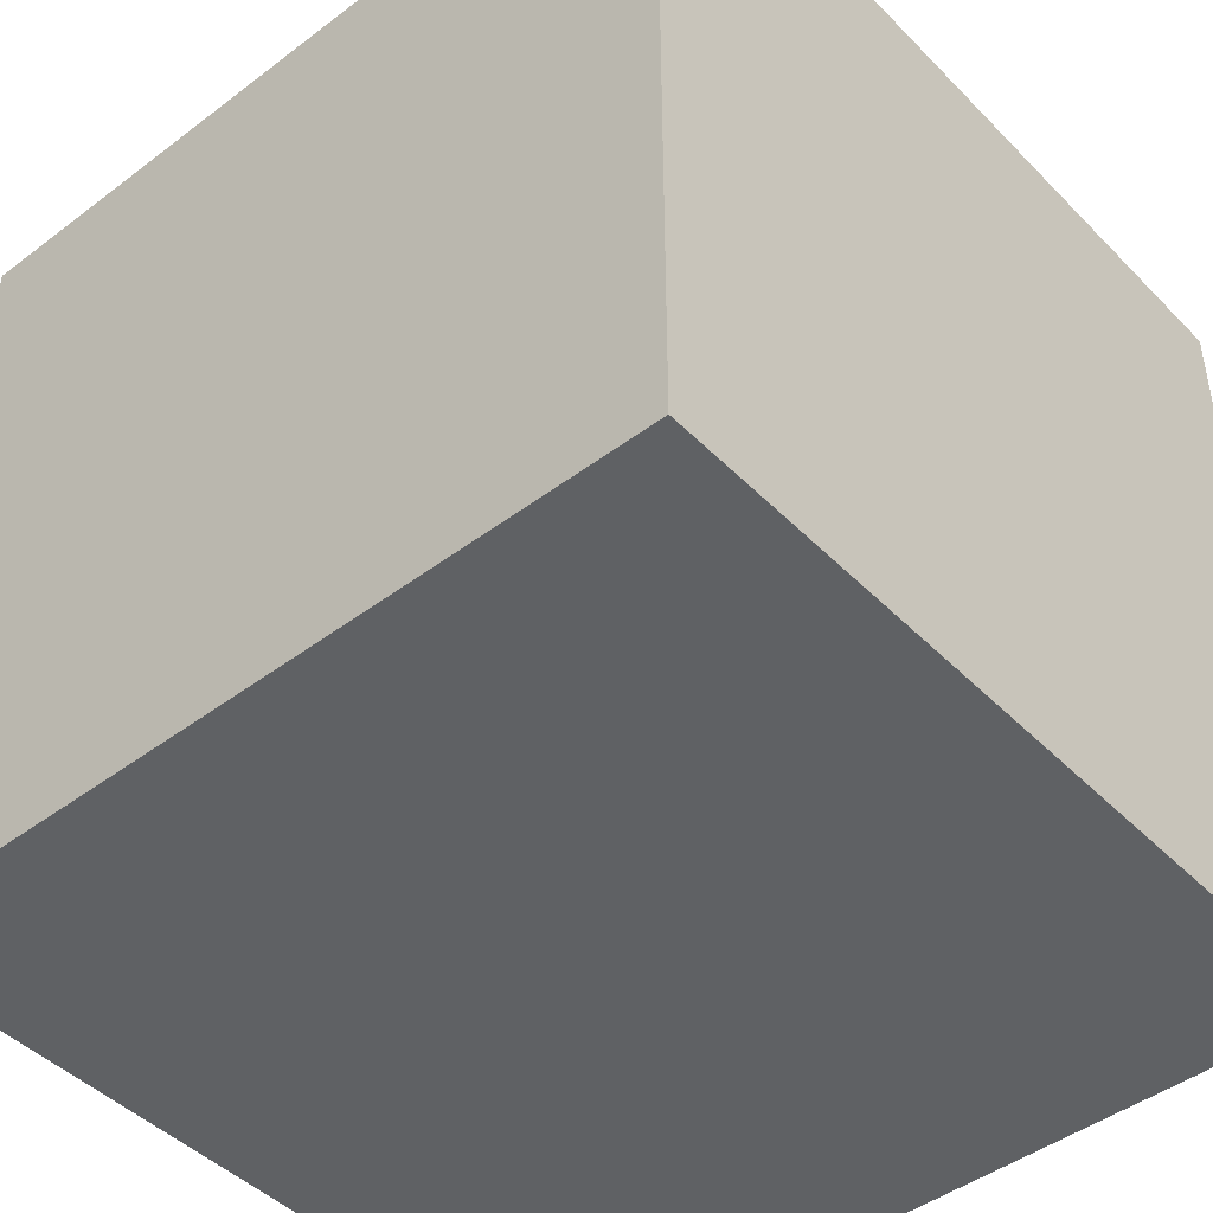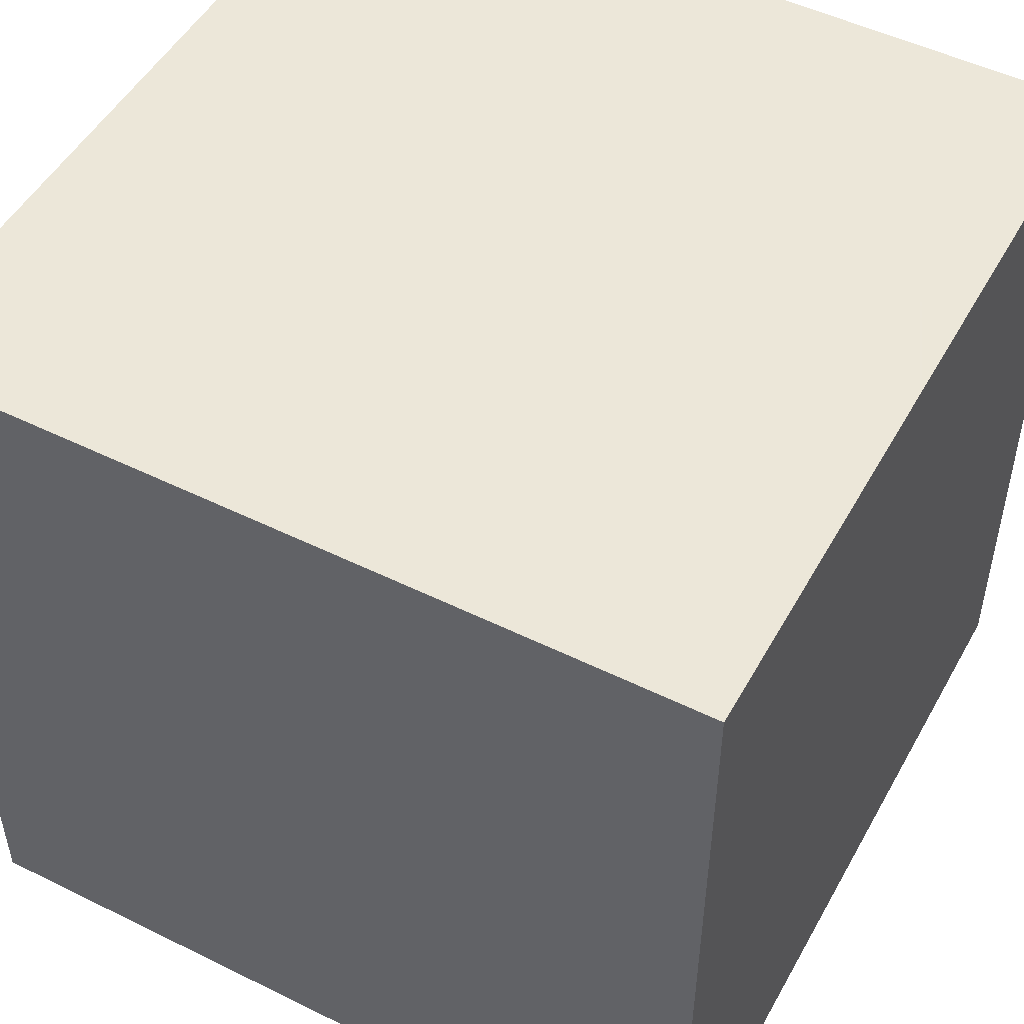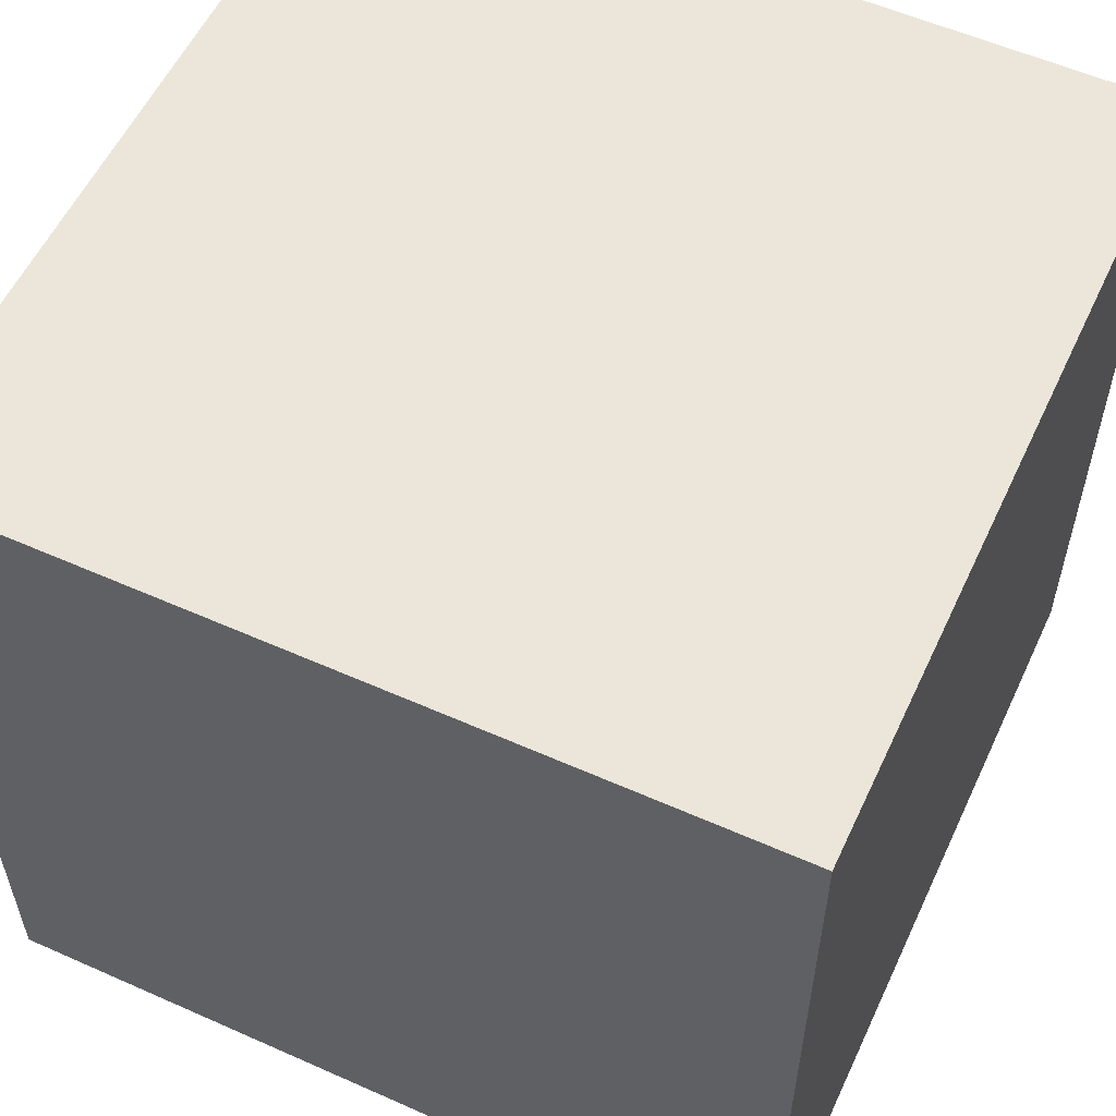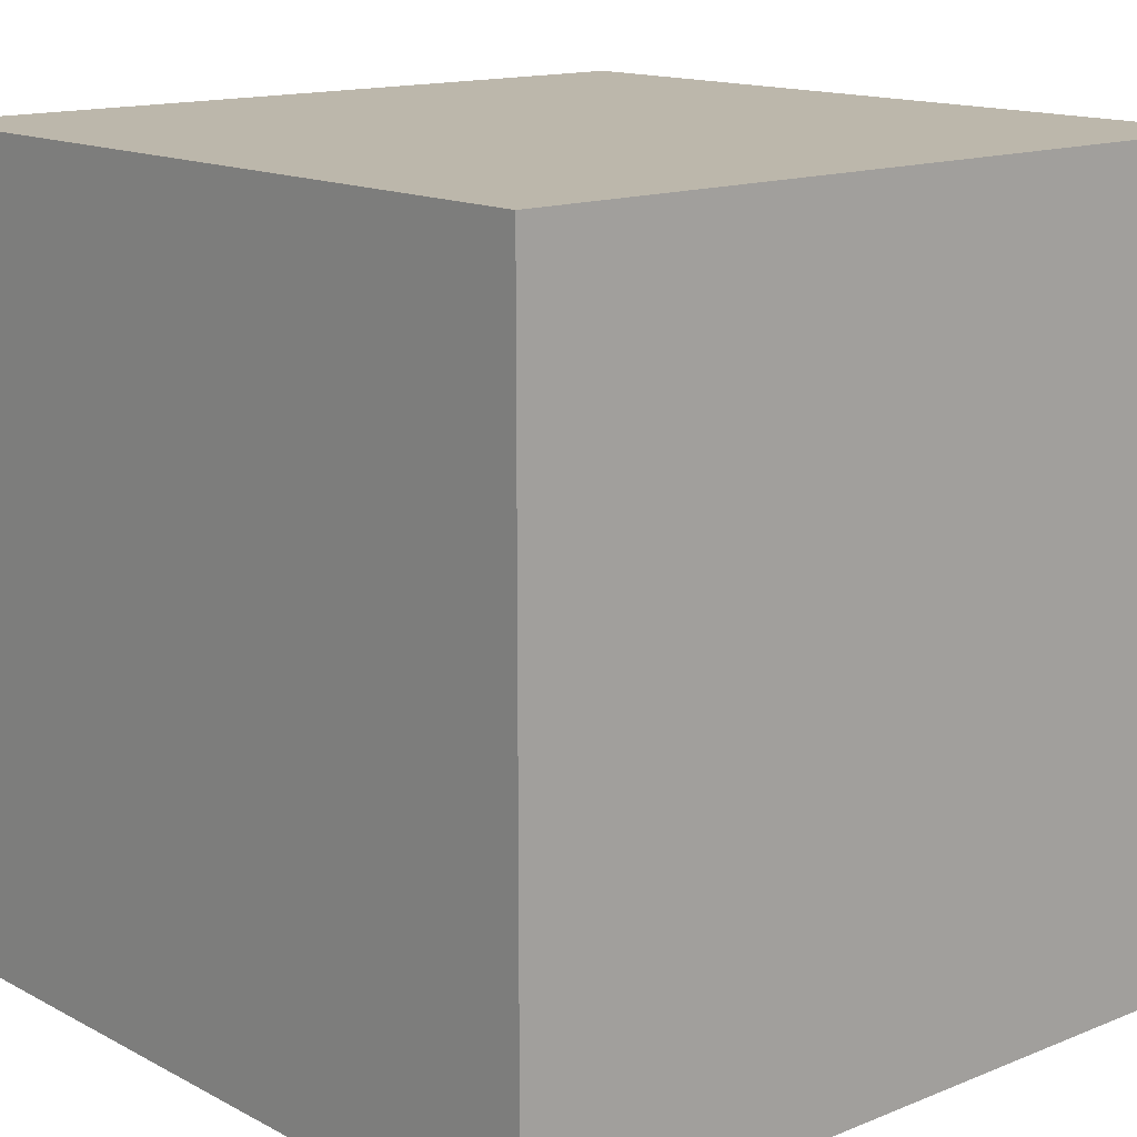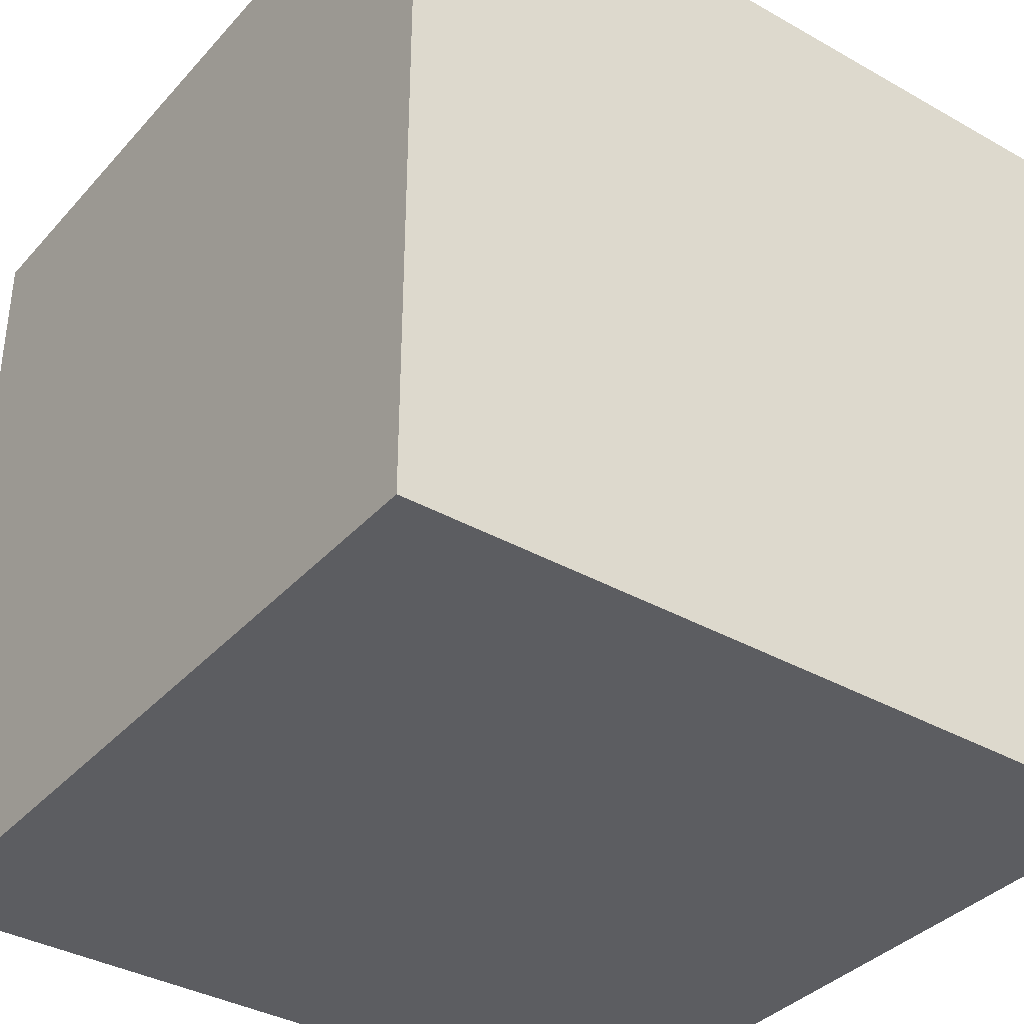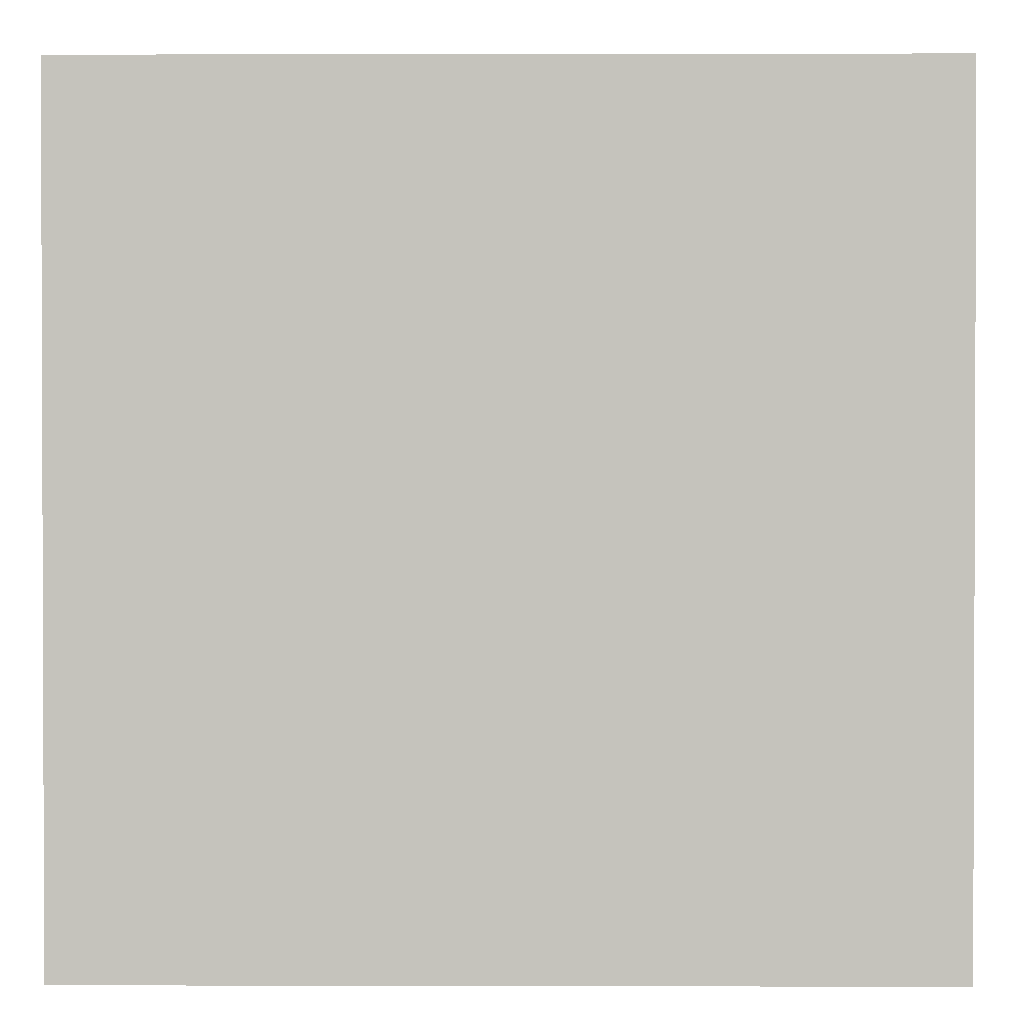
<metadata>
{"format":"obj","ext":"obj","renderer":"f3d","projection":"perspective","resolution":1024,"background":"white","views":[{"elev":-45.5,"azim":-139.0,"up":"+Y"},{"elev":50.2,"azim":-151.6,"up":"+Y"},{"elev":56.5,"azim":114.9,"up":"+Z"},{"elev":14.4,"azim":138.7,"up":"+Z"},{"elev":-36.7,"azim":-36.2,"up":"+Z"},{"elev":1.2,"azim":-179.5,"up":"+Z"}]}
</metadata>
<code>
v 0.08 0.08 0.08
v 0.92 0.08 0.08
v 0.92 0.92 0.08
v 0.08 0.92 0.08
v 0.08 0.08 0.92
v 0.92 0.08 0.92
v 0.92 0.92 0.92
v 0.08 0.92 0.92
f 1 3 2
f 1 4 3
f 6 1 2
f 6 5 1
f 3 7 2
f 4 7 3
f 6 2 7
f 6 7 5
f 1 8 4
f 1 5 8
f 4 8 7
f 7 8 5

</code>
